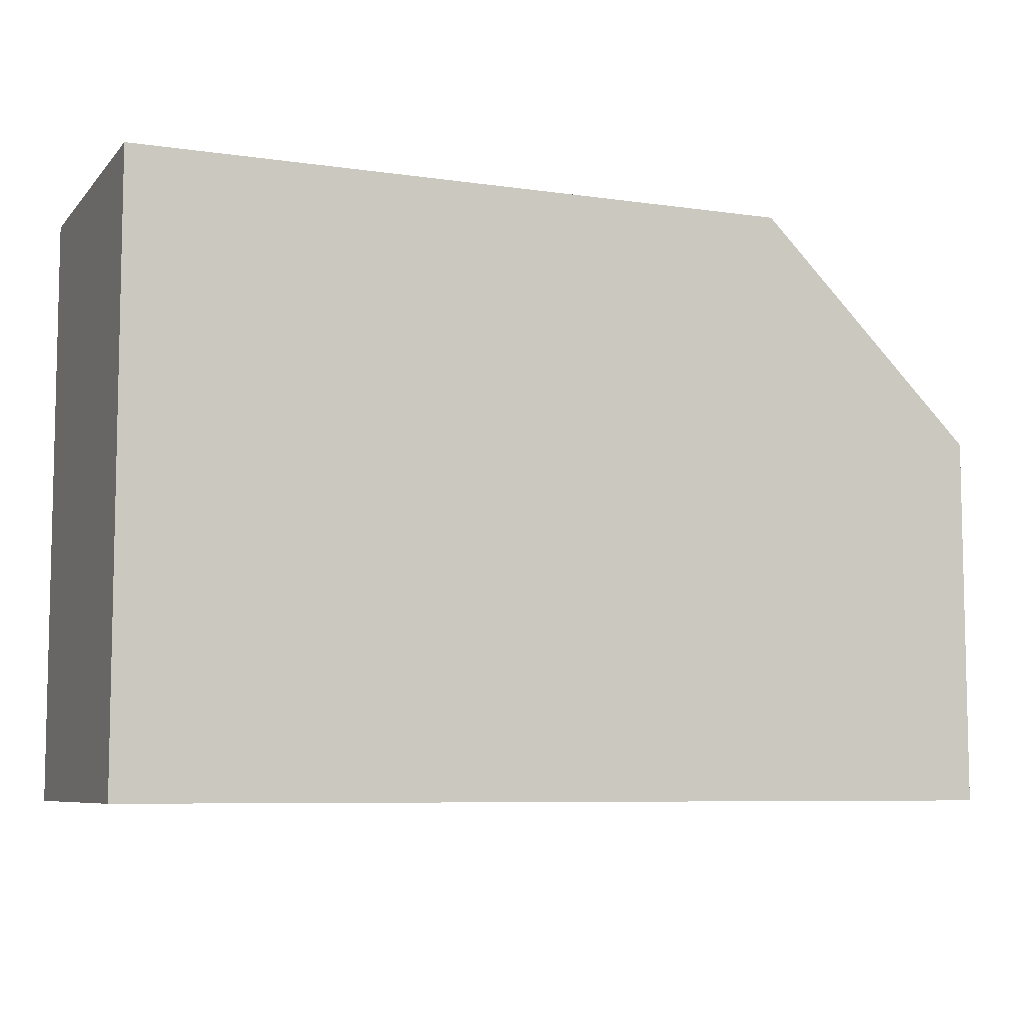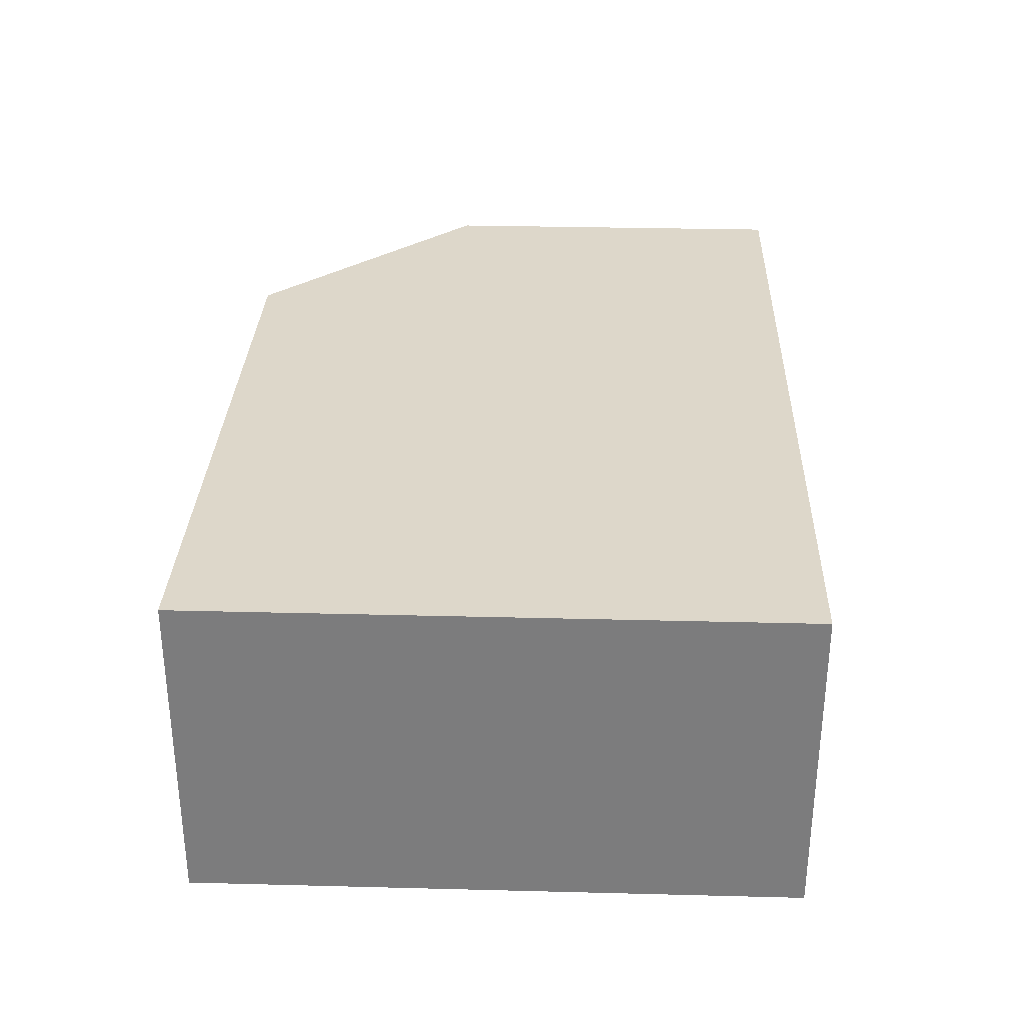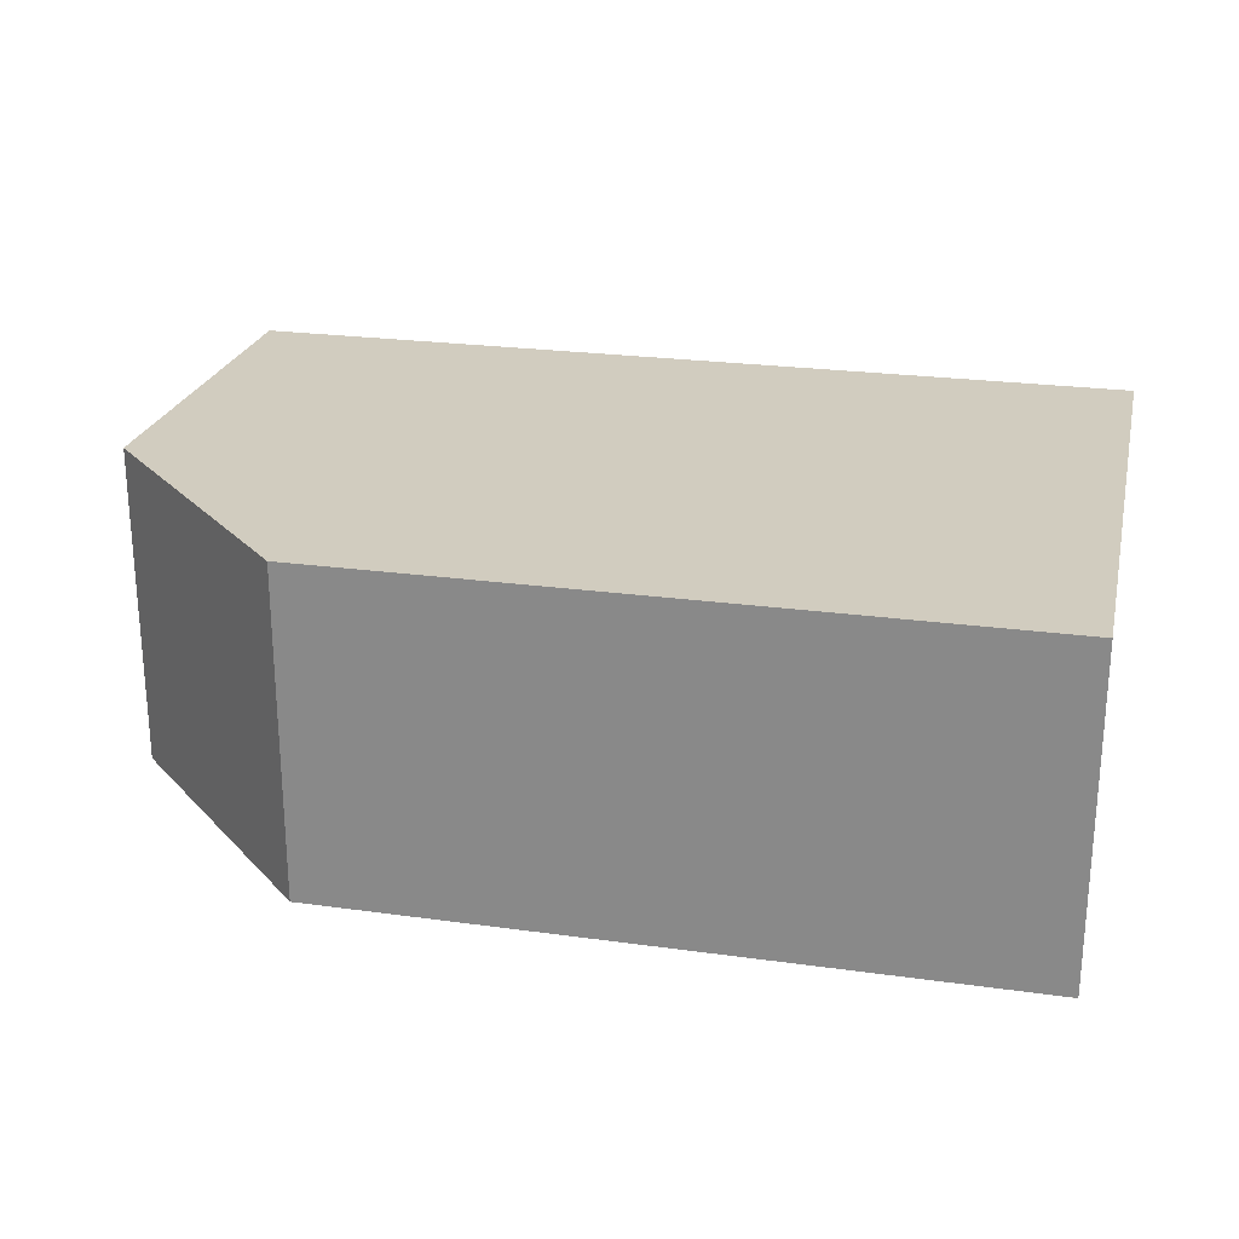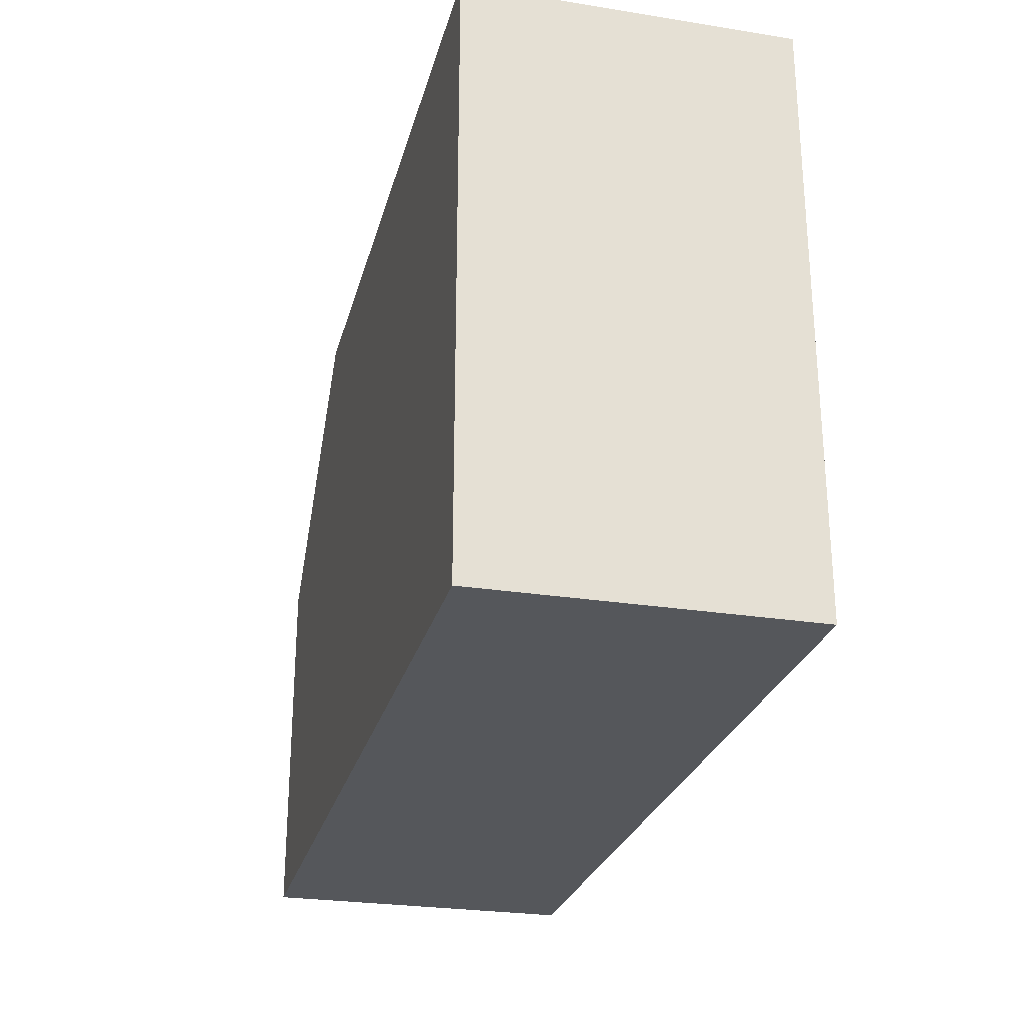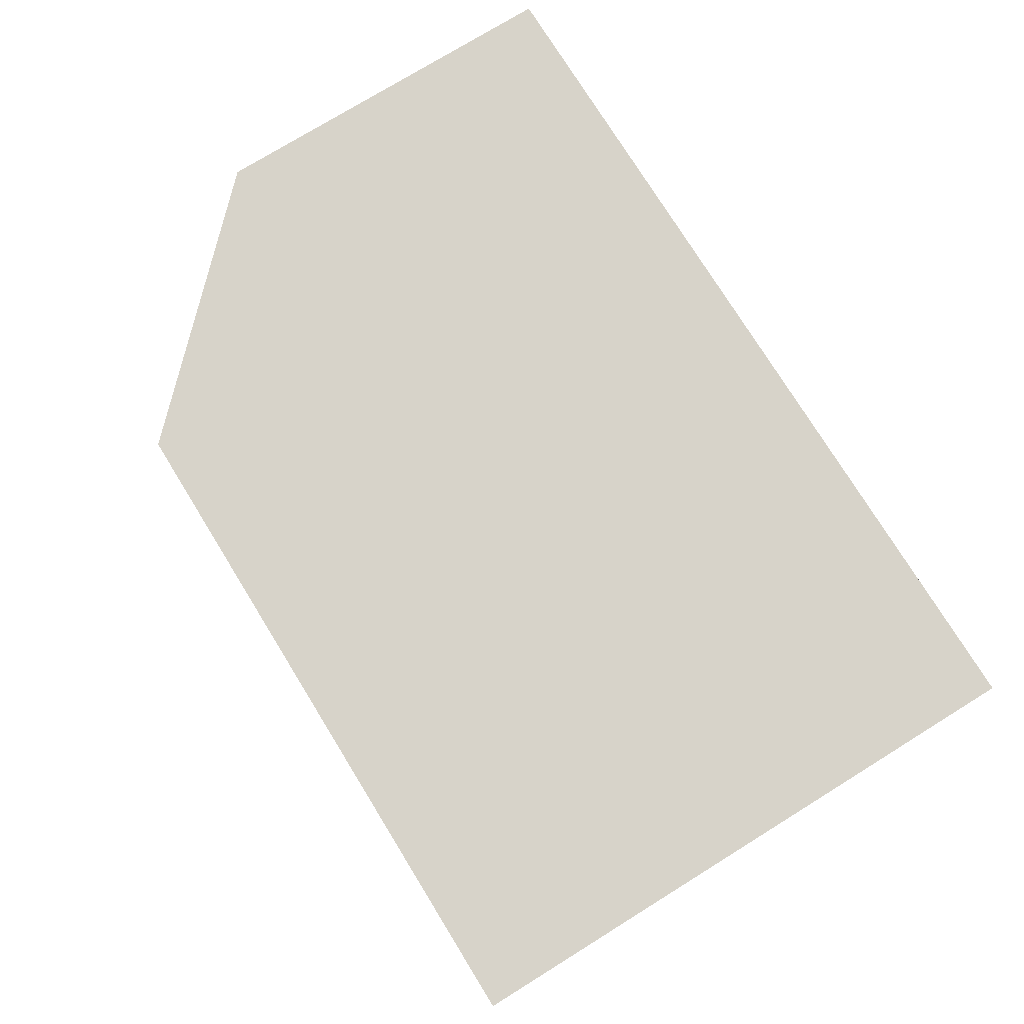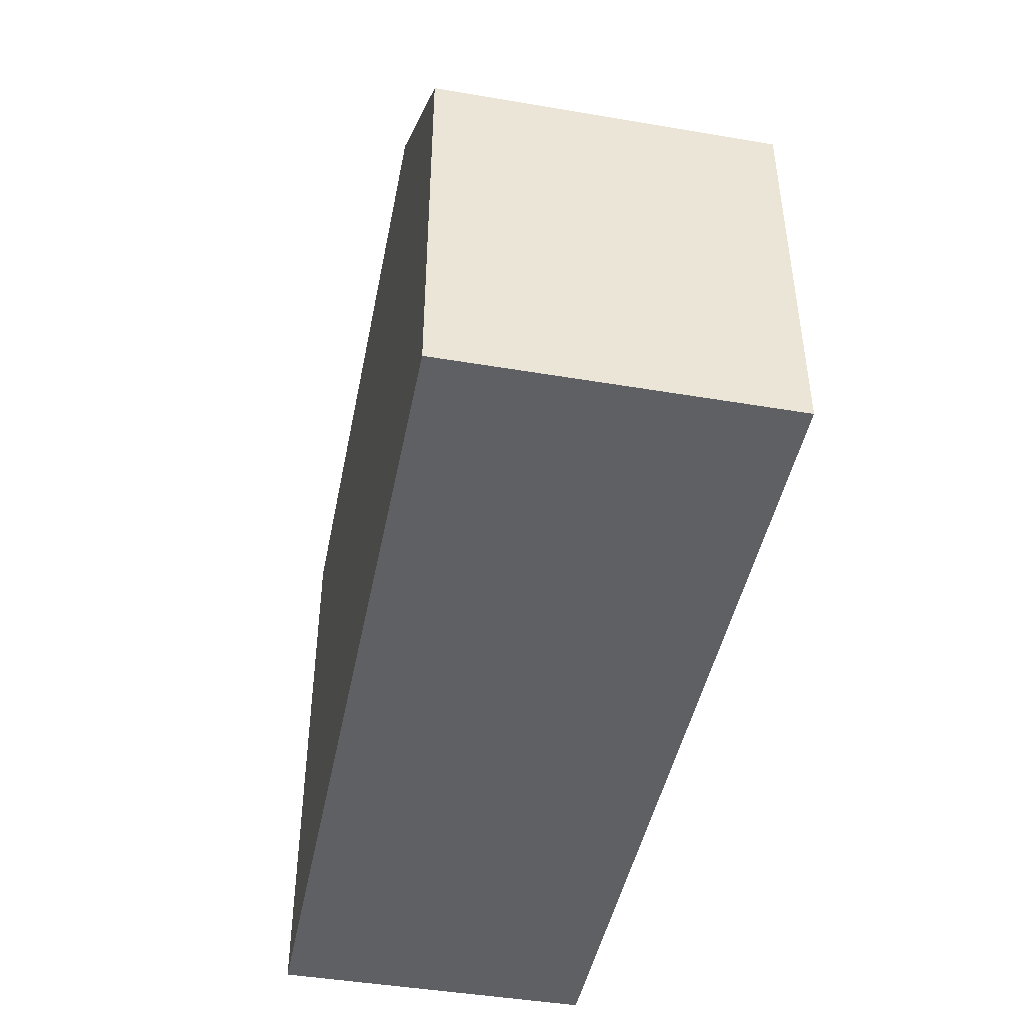
<metadata>
{"format":"obj","ext":"obj","renderer":"f3d","projection":"perspective","resolution":1024,"background":"white","views":[{"elev":-7.4,"azim":-22.4,"up":"+Y"},{"elev":30.9,"azim":-87.9,"up":"+Z"},{"elev":24.1,"azim":-167.1,"up":"+Z"},{"elev":-26.4,"azim":-104.0,"up":"+Y"},{"elev":76.1,"azim":-121.7,"up":"+Z"},{"elev":-45.1,"azim":78.9,"up":"+Y"}]}
</metadata>
<code>
v -0.2348 0.1591 0.03238
v -0.2348 0.1591 -0.03238
v -0.2803 0.2803 -0.03238
v -0.4167 0.2803 0.03238
v -0.4167 0.1591 -0.03238
v -0.2803 0.2803 0.03238
v -0.2348 0.2348 0.03238
v -0.4167 0.1591 0.03238
v -0.4167 0.2803 -0.03238
v -0.2348 0.2348 -0.03238
f 5 2 1
f 5 3 2
f 6 3 4
f 6 4 1
f 7 1 2
f 7 6 1
f 7 3 6
f 8 5 1
f 8 1 4
f 8 4 5
f 9 5 4
f 9 4 3
f 9 3 5
f 10 7 2
f 10 2 3
f 10 3 7

</code>
